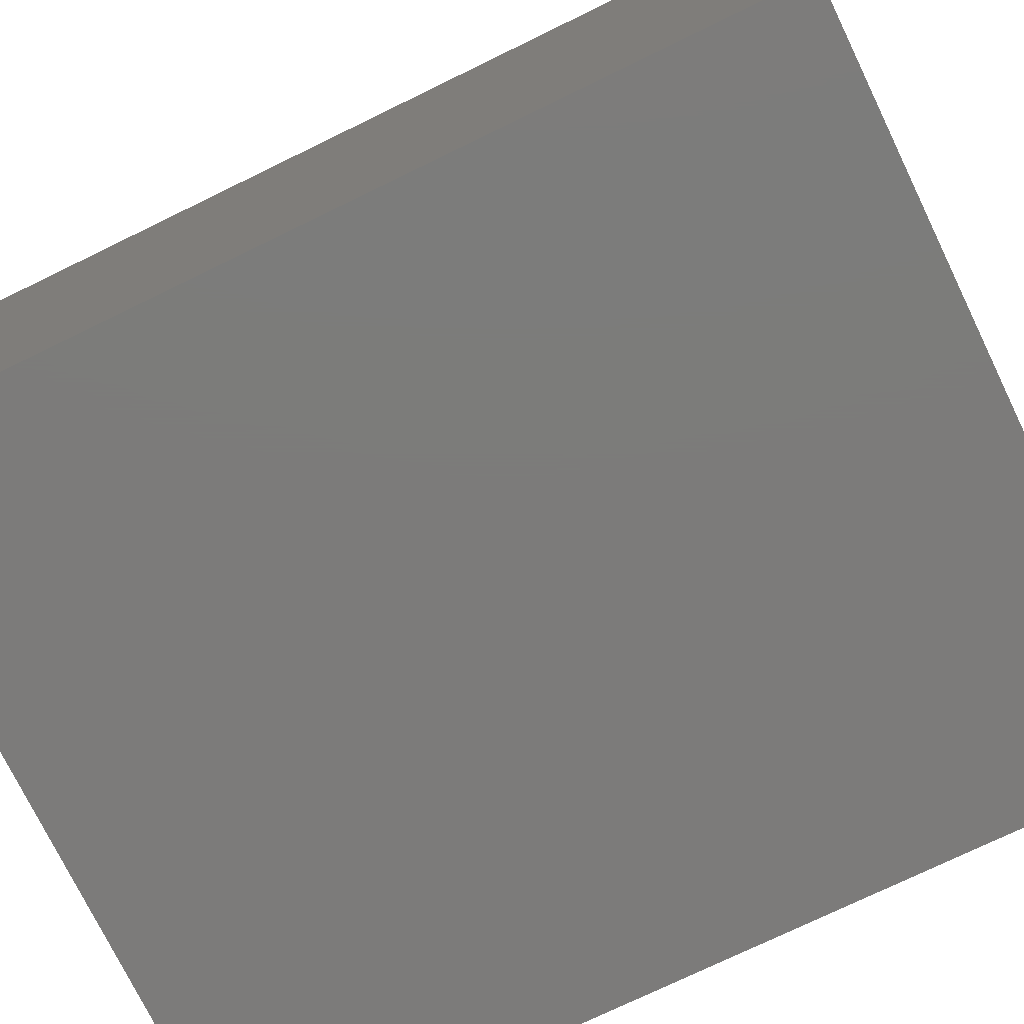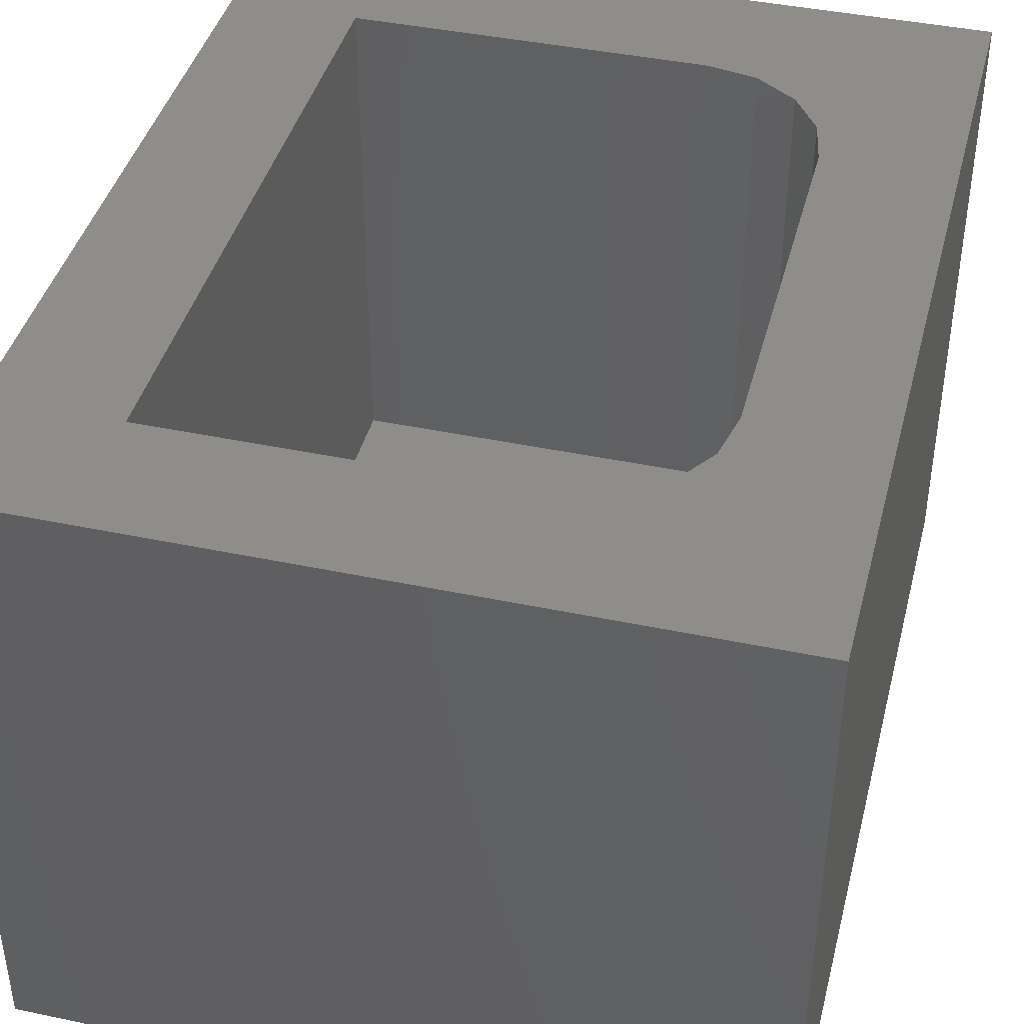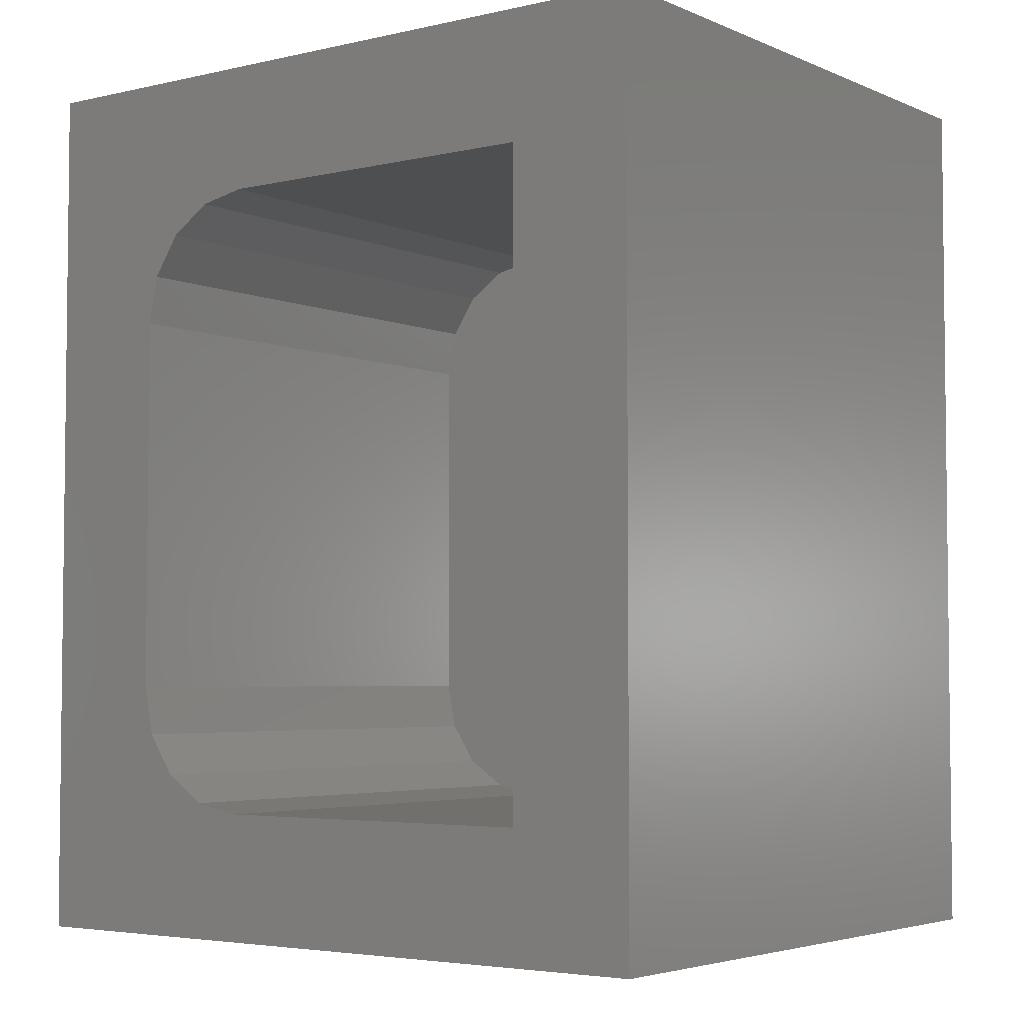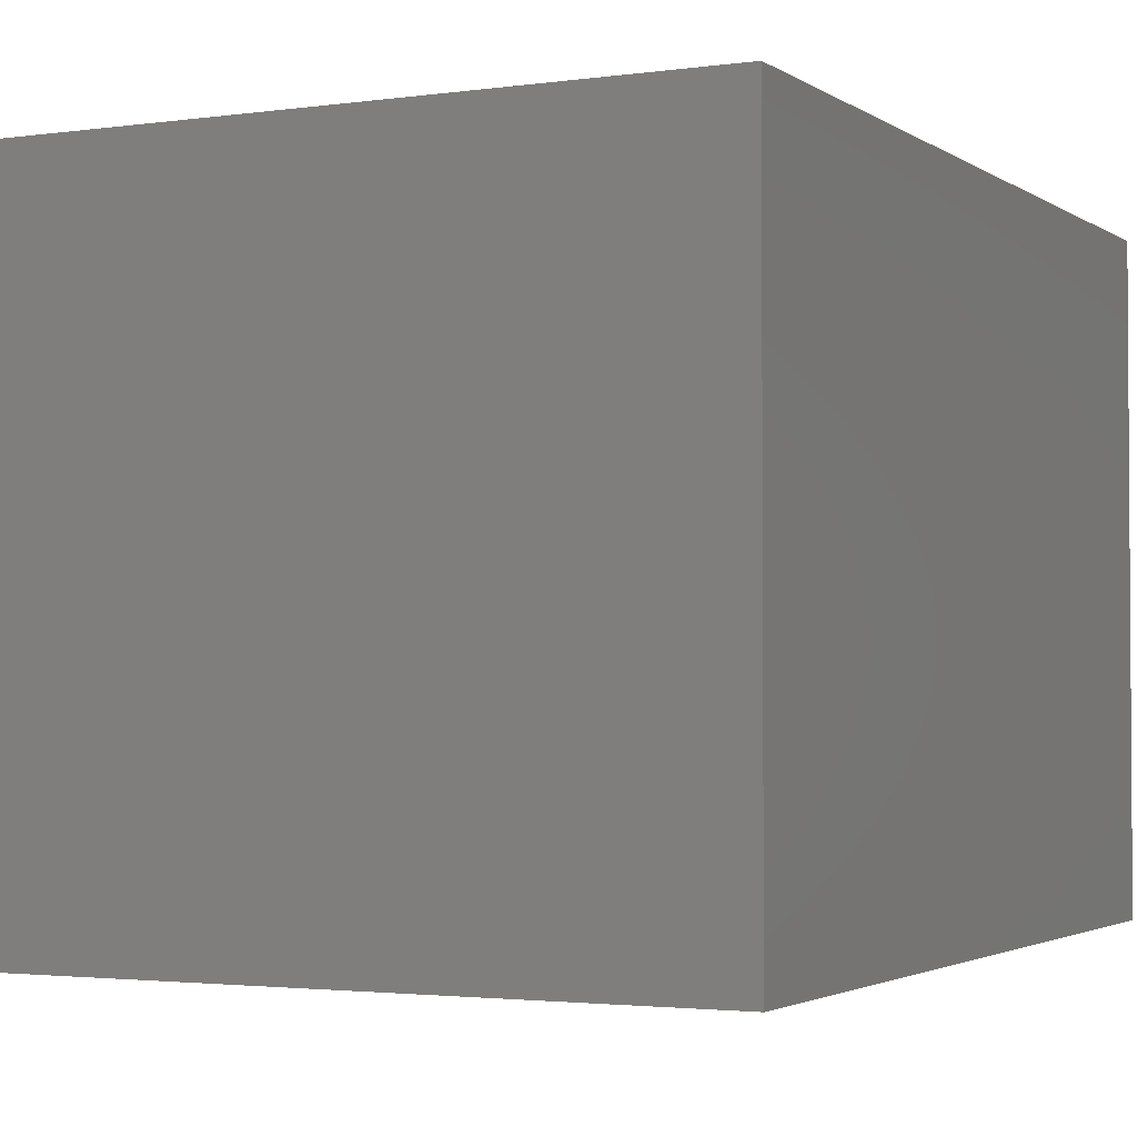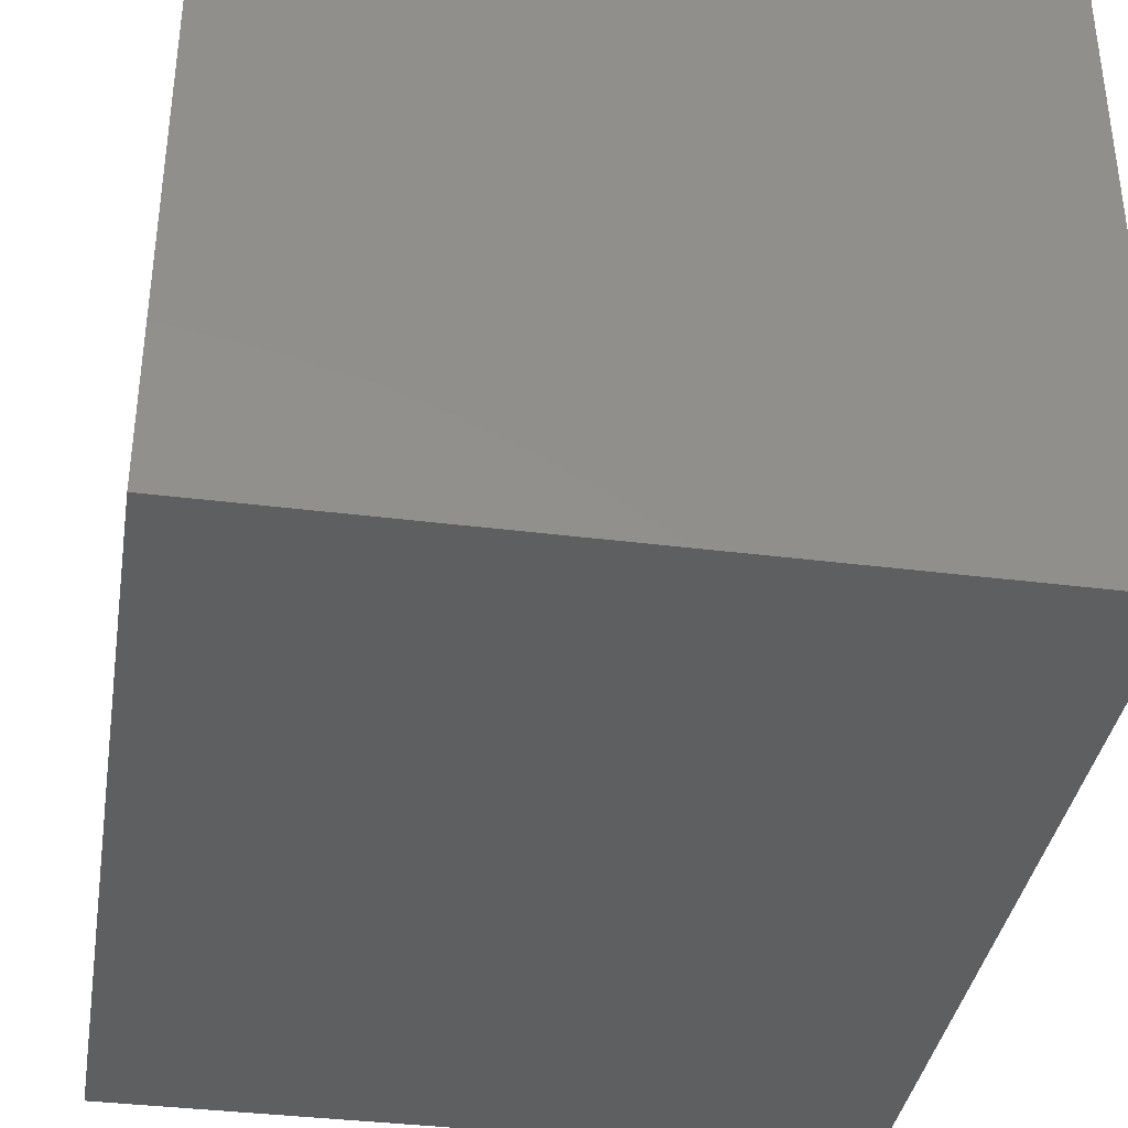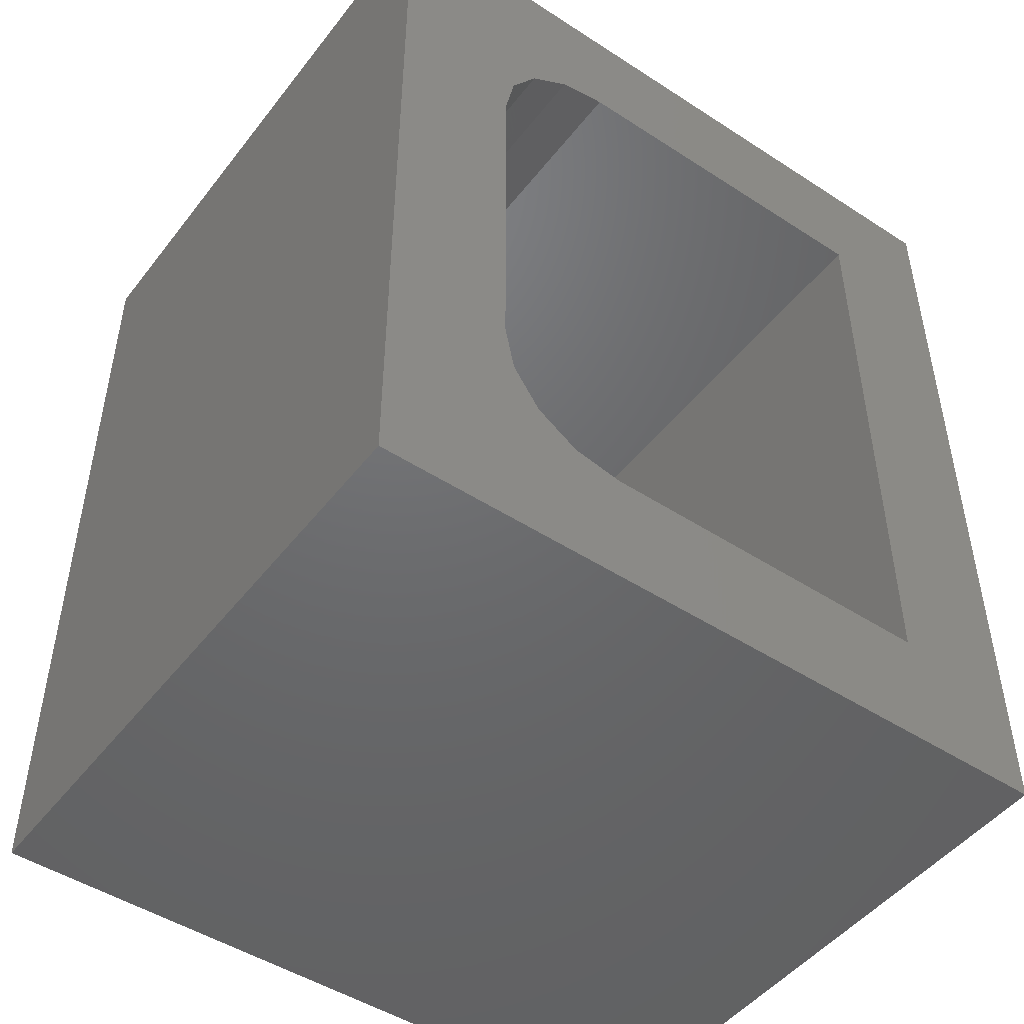
<metadata>
{"format":"stl","ext":"stl","renderer":"f3d","projection":"perspective","resolution":1024,"background":"white","views":[{"elev":-75.0,"azim":-64.1,"up":"+Z"},{"elev":41.6,"azim":-165.7,"up":"+Z"},{"elev":-4.1,"azim":36.7,"up":"+Y"},{"elev":-2.4,"azim":-153.6,"up":"+Z"},{"elev":-37.2,"azim":-9.2,"up":"+Z"},{"elev":-48.1,"azim":-36.0,"up":"+Y"}]}
</metadata>
<code>
# stl→obj: 32 verts, 60 faces
v -21.95 1.86 0
v -19.89 0.4834 25.4
v -19.89 0.4834 0
v -17.46 4.441e-16 25.4
v -17.46 8.882e-16 0
v -21.95 1.86 25.4
v -23.33 3.92 0
v -23.33 3.92 25.4
v -23.81 6.35 0
v -23.81 6.35 25.4
v -23.81 25.4 25.4
v -23.81 25.4 0
v -21.95 29.89 0
v -23.33 27.83 25.4
v -23.33 27.83 0
v -21.95 29.89 25.4
v -19.89 31.27 0
v -19.89 31.27 25.4
v -17.46 31.75 0
v -17.46 31.75 25.4
v 0 31.75 25.4
v 0 31.75 0
v 0 4.441e-16 25.4
v 0 4.441e-16 0
v -30.16 38.1 -6.35
v -30.16 -6.35 25.4
v -30.16 38.1 25.4
v -30.16 -6.35 -6.35
v 6.35 38.1 -6.35
v 6.35 38.1 25.4
v 6.35 -6.35 25.4
v 6.35 -6.35 -6.35
f 1 2 3
f 3 2 4
f 3 4 5
f 2 1 6
f 6 1 7
f 6 7 8
f 8 7 9
f 8 9 10
f 10 9 11
f 12 11 9
f 13 14 15
f 15 14 11
f 15 11 12
f 14 13 16
f 16 13 17
f 16 17 18
f 18 17 19
f 18 19 20
f 20 19 21
f 22 21 19
f 21 22 23
f 24 23 22
f 23 24 4
f 5 4 24
f 22 12 9
f 7 5 9
f 12 13 15
f 7 3 5
f 17 12 19
f 24 9 5
f 12 17 13
f 22 9 24
f 12 22 19
f 3 7 1
f 25 26 27
f 26 25 28
f 29 27 30
f 27 29 25
f 28 31 26
f 31 28 32
f 32 30 31
f 30 32 29
f 28 29 32
f 29 28 25
f 11 26 10
f 14 27 11
f 16 27 14
f 18 27 16
f 20 27 18
f 30 20 21
f 20 30 27
f 26 8 10
f 26 6 8
f 26 2 6
f 26 4 2
f 31 4 26
f 31 21 23
f 4 31 23
f 21 31 30
f 26 11 27

</code>
